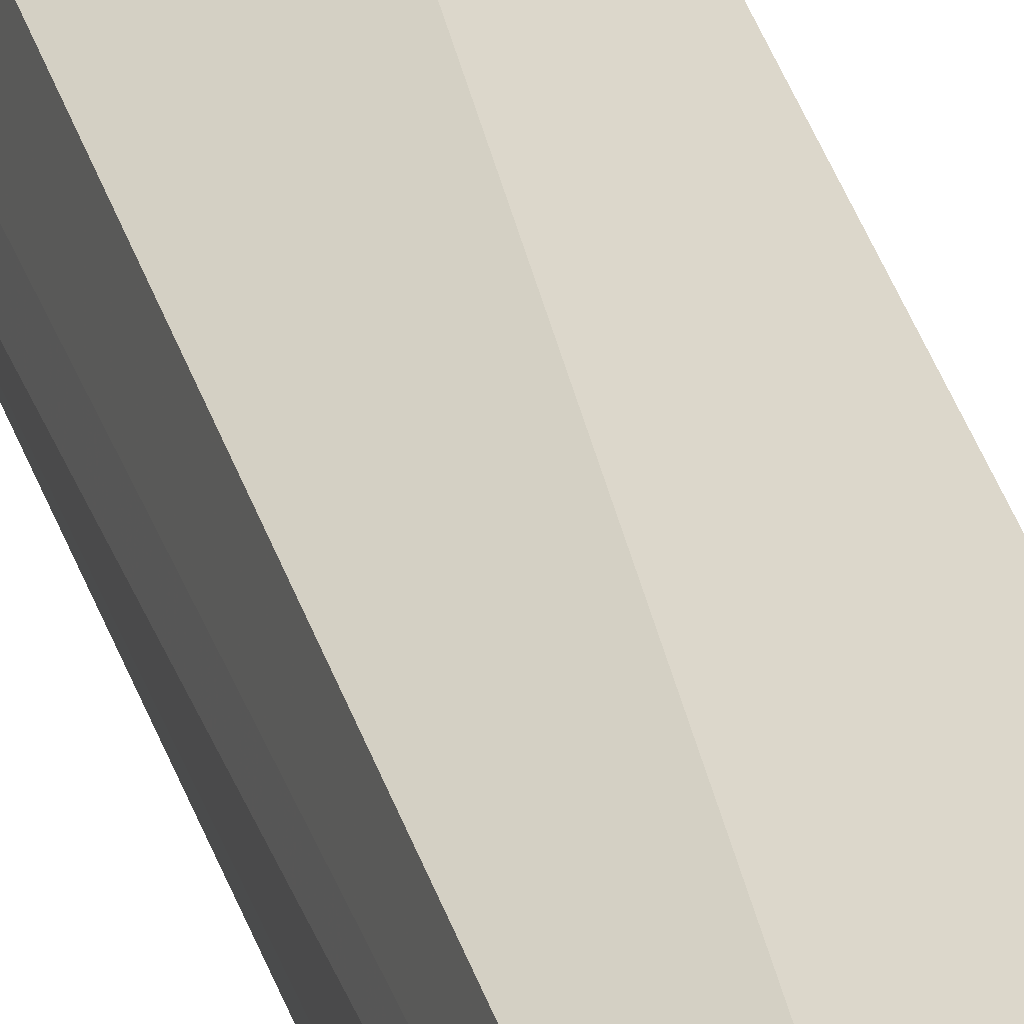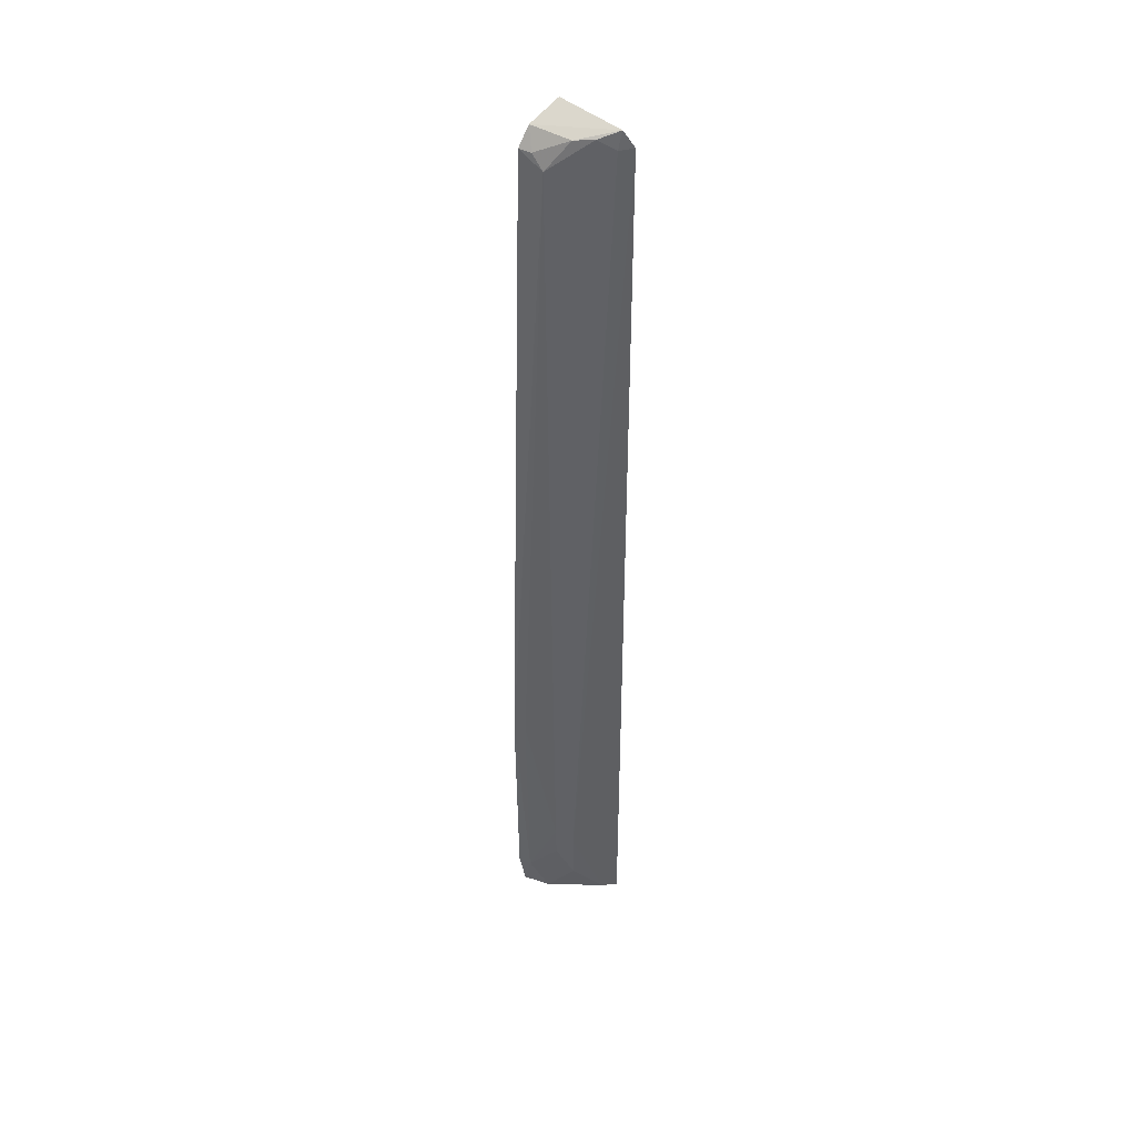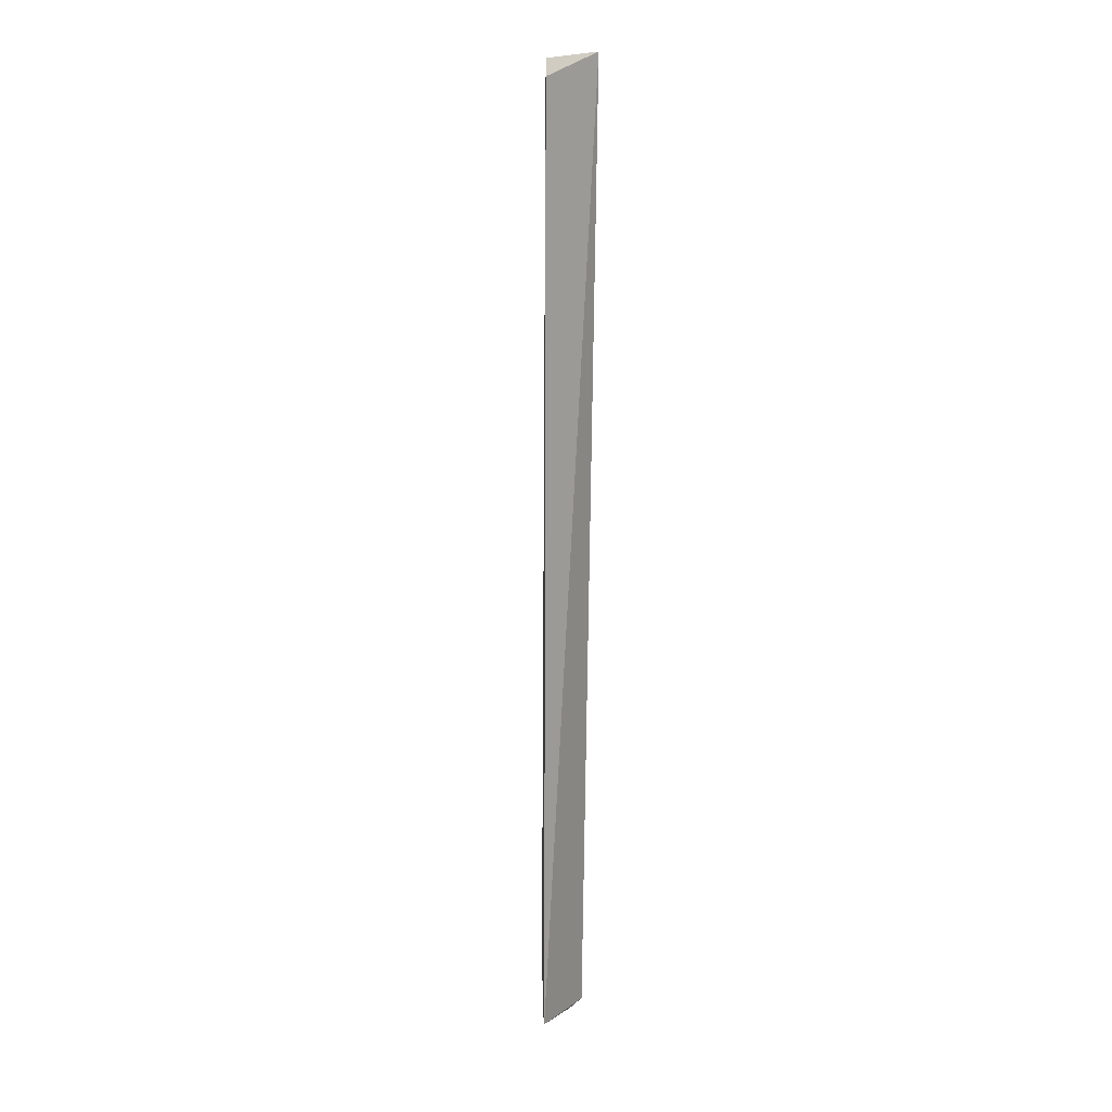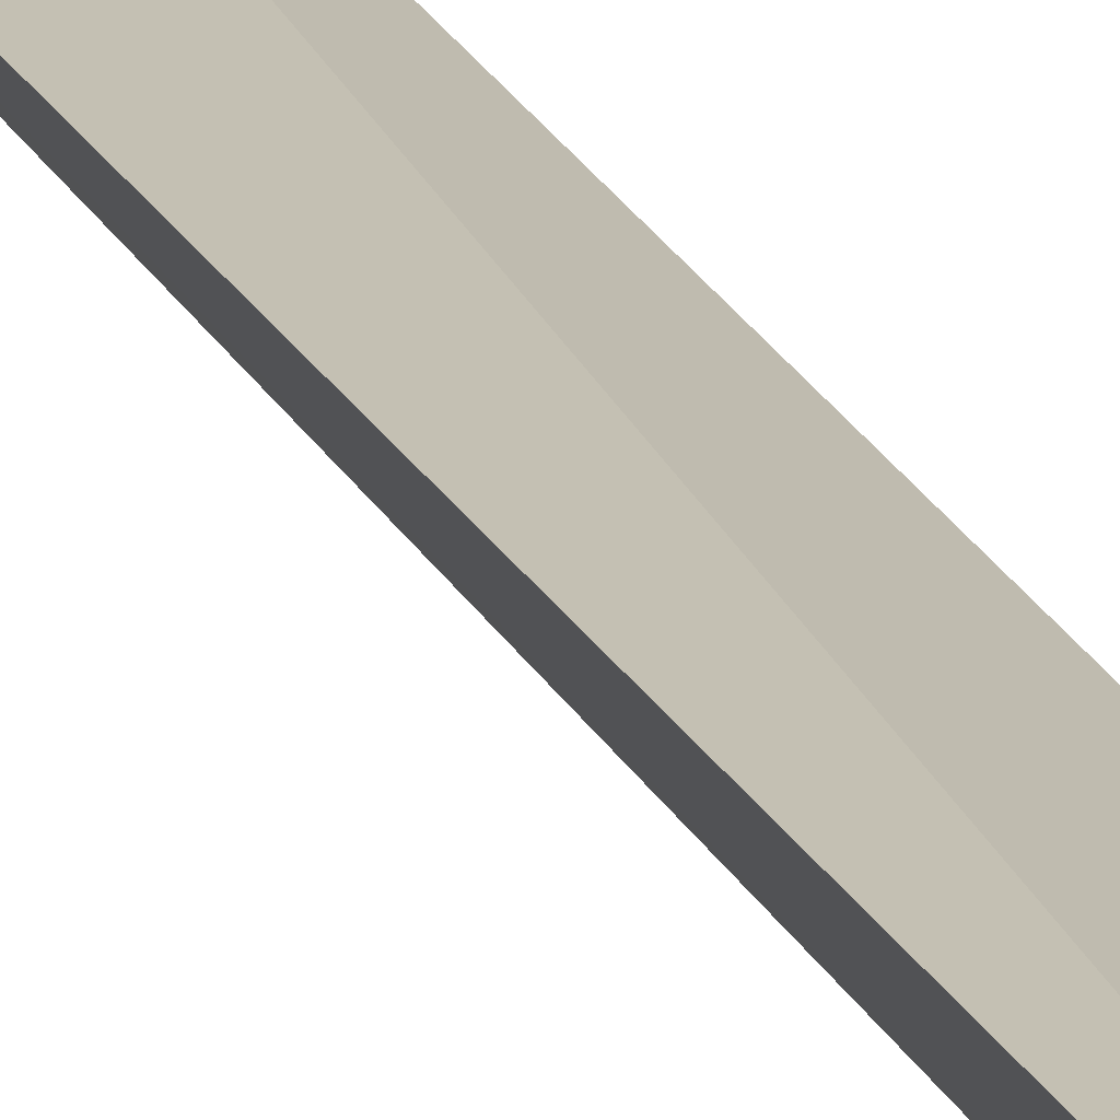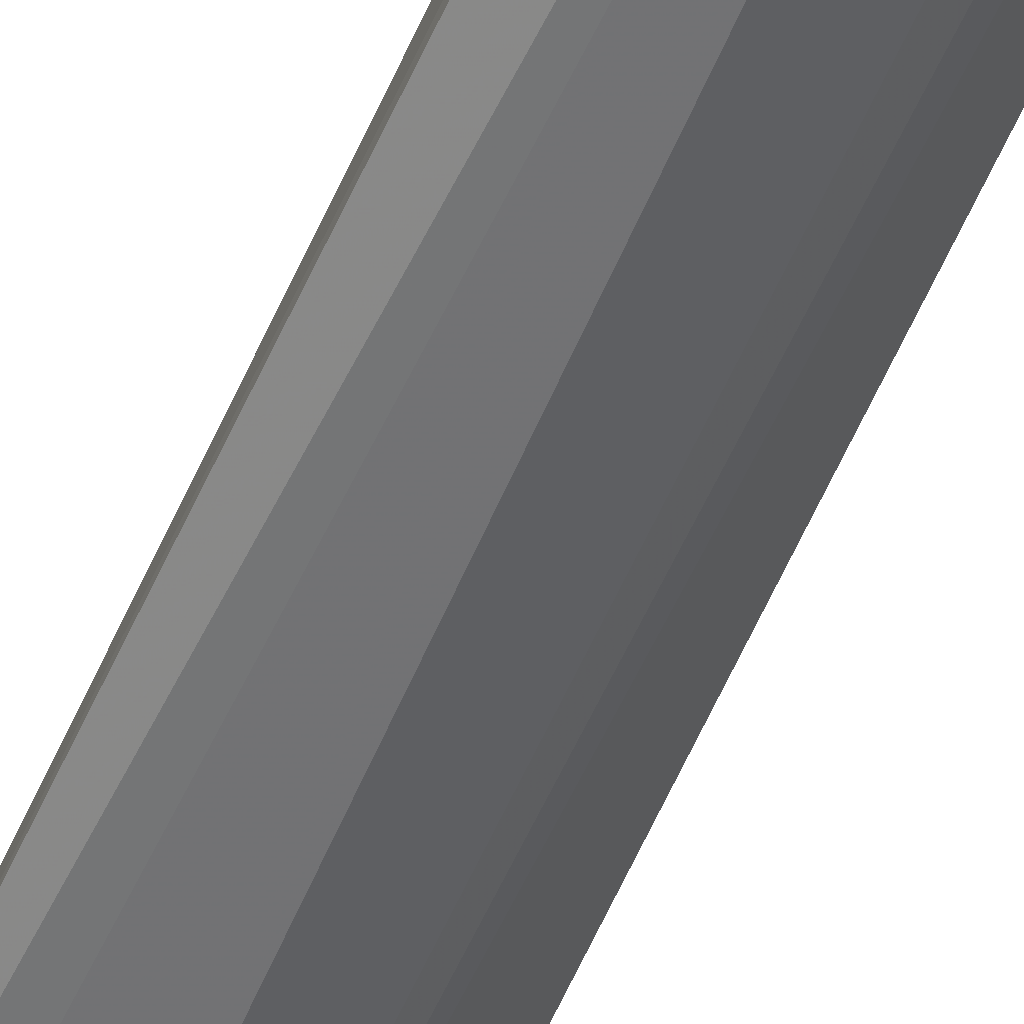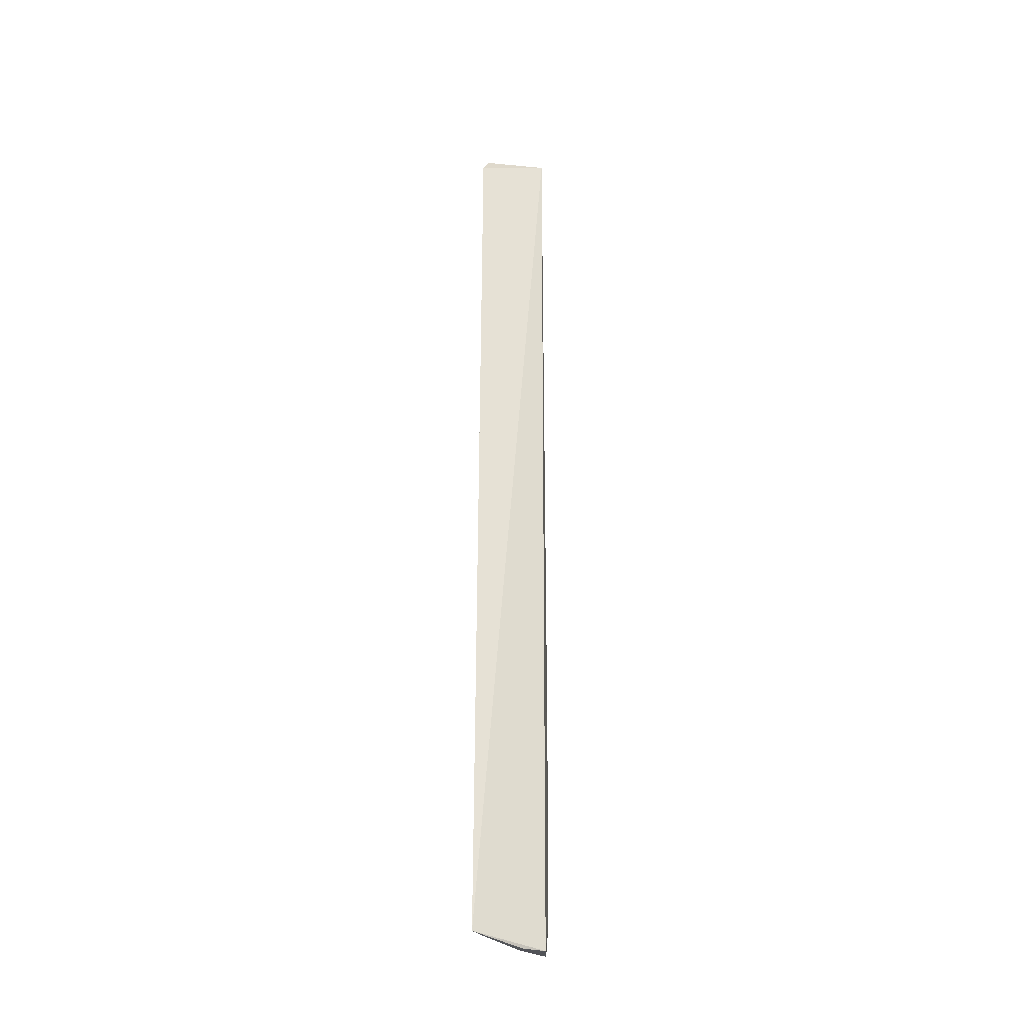
<metadata>
{"format":"obj","ext":"obj","renderer":"f3d","projection":"perspective","resolution":1024,"background":"white","views":[{"elev":36.5,"azim":163.9,"up":"+Z"},{"elev":42.0,"azim":-132.6,"up":"+Y"},{"elev":12.8,"azim":-34.7,"up":"+Y"},{"elev":19.6,"azim":-19.1,"up":"+Z"},{"elev":-66.5,"azim":154.8,"up":"+Z"},{"elev":-32.3,"azim":-6.1,"up":"+Y"}]}
</metadata>
<code>
v -0.1128 0.1244 0.02468
v -0.1134 -0.1149 0.01995
v -0.1111 -0.05158 0.00967
v -0.1121 0.1164 0.01396
v -0.1307 0.1184 0.02913
v -0.1122 0.1208 0.01691
v -0.1114 -0.1052 0.01006
v -0.1312 -0.1137 0.0287
v -0.1183 0.1132 0.01517
v -0.129 0.1225 0.02704
v -0.1187 -0.1131 0.01415
v -0.1221 0.1202 0.01968
v -0.1246 -0.09308 0.01809
v -0.1122 -0.1135 0.01138
v -0.1189 -0.1153 0.02228
v -0.1213 -0.08897 0.01483
v -0.1152 0.1164 0.01485
v -0.1258 0.1207 0.02277
v -0.1247 -0.1052 0.01824
v -0.1145 -0.1052 0.01124
v -0.1291 -0.1134 0.02518
v -0.1138 -0.05169 0.01107
v -0.1287 0.1181 0.02609
v -0.1214 -0.09698 0.01491
f 6 1 3
f 6 3 4
f 7 1 2
f 7 3 1
f 8 2 1
f 8 1 5
f 9 4 3
f 10 5 1
f 10 1 6
f 12 10 6
f 14 7 2
f 15 2 8
f 15 14 2
f 15 11 14
f 16 13 9
f 17 12 6
f 17 6 4
f 17 4 9
f 17 9 12
f 18 12 9
f 18 10 12
f 18 9 13
f 20 14 11
f 20 7 14
f 20 3 7
f 21 15 8
f 21 11 15
f 21 19 11
f 21 13 19
f 21 8 5
f 21 5 13
f 22 16 9
f 22 9 3
f 22 20 16
f 22 3 20
f 23 18 13
f 23 13 5
f 23 5 10
f 23 10 18
f 24 11 19
f 24 20 11
f 24 16 20
f 24 19 13
f 24 13 16

</code>
